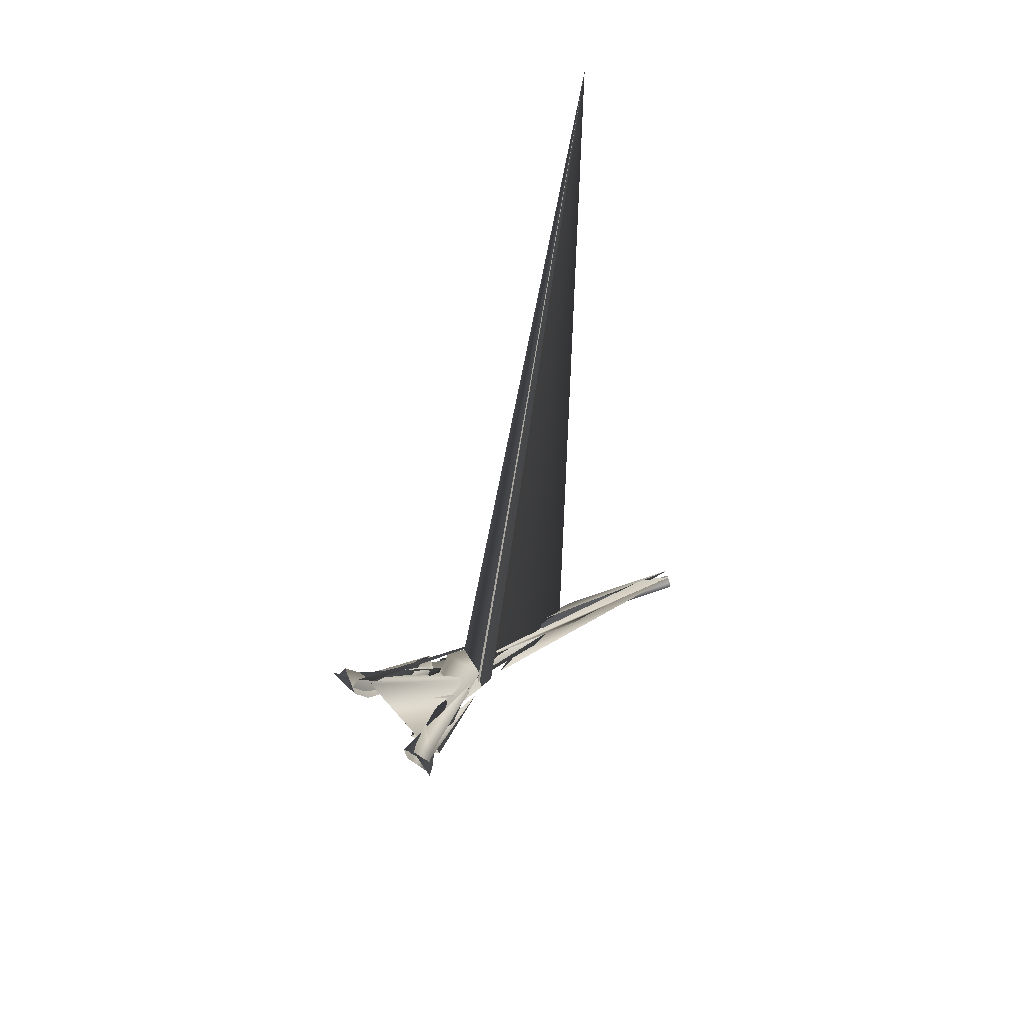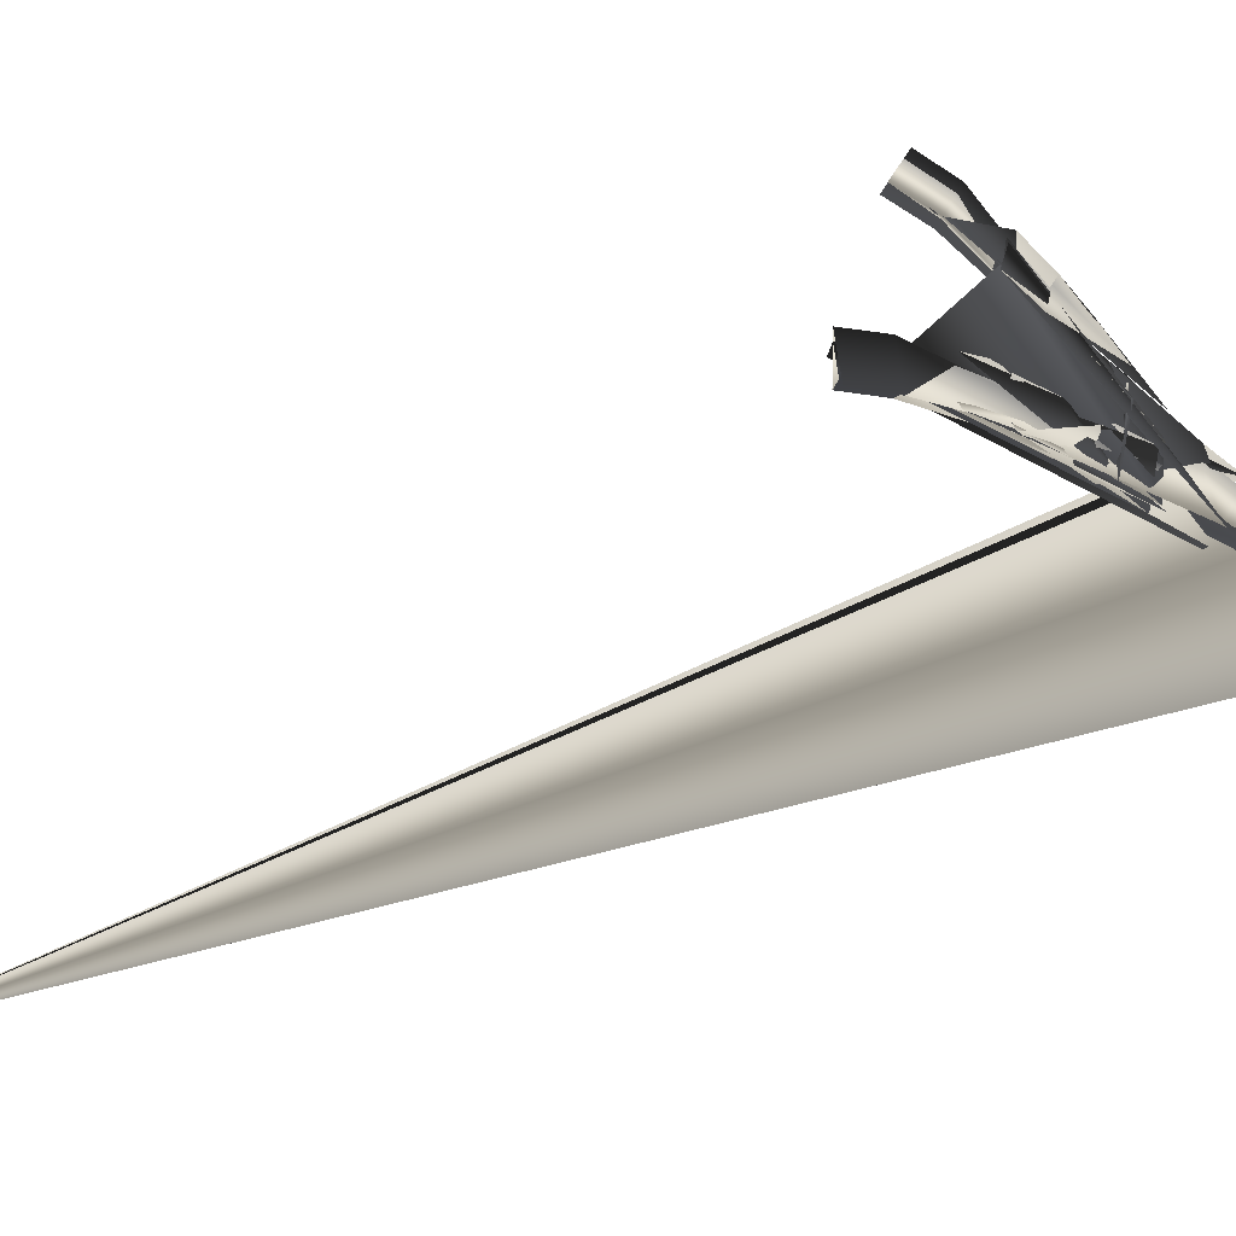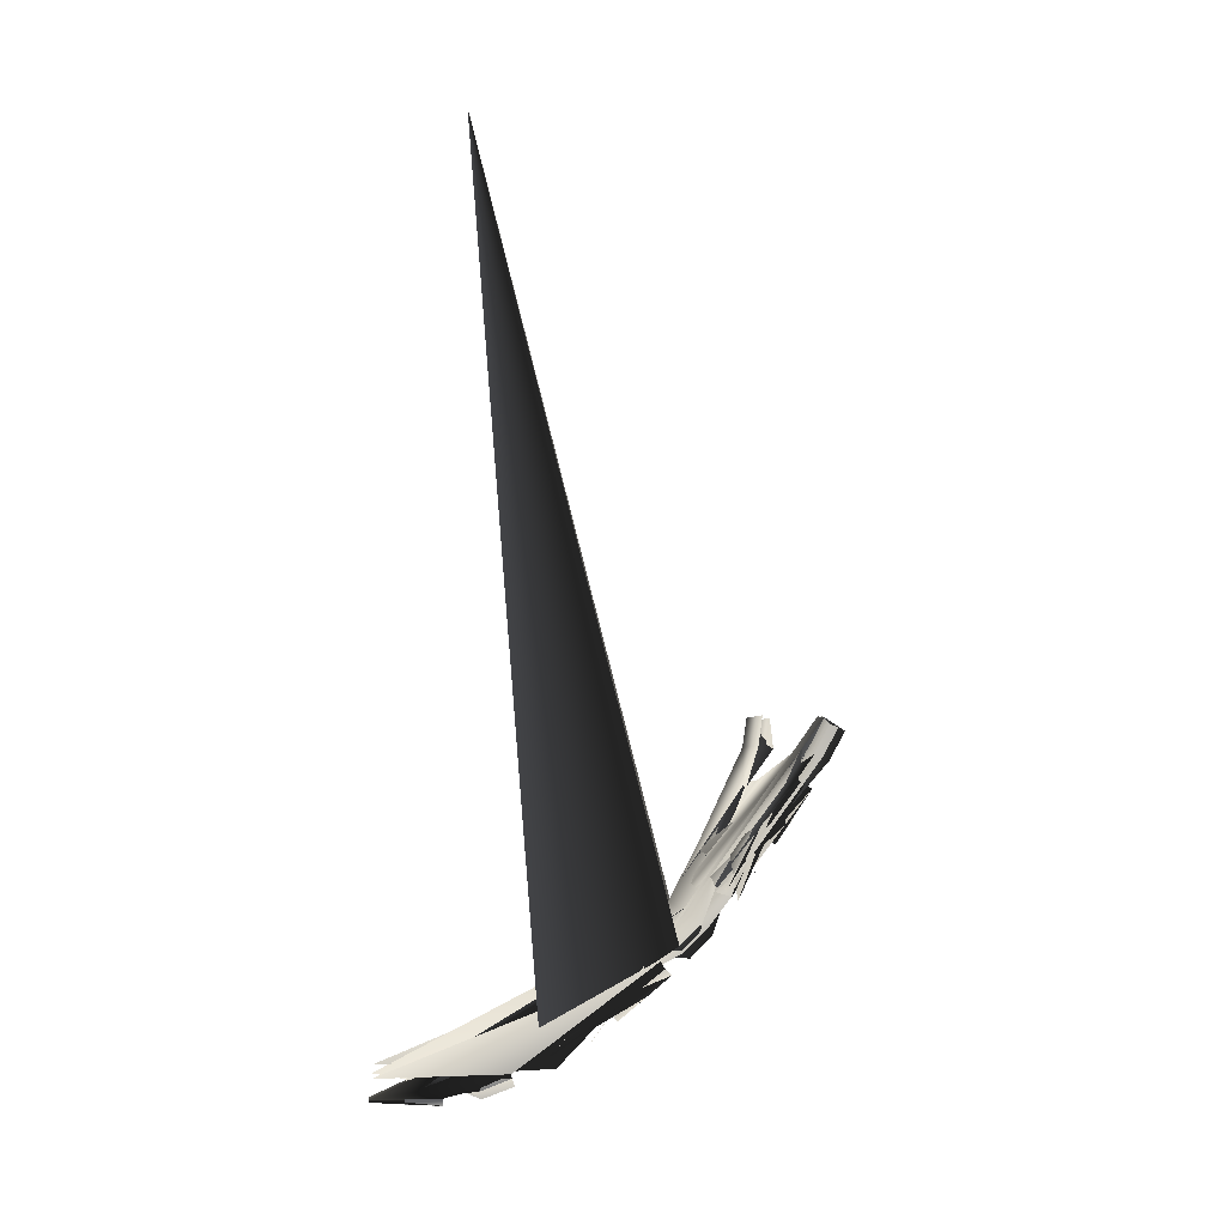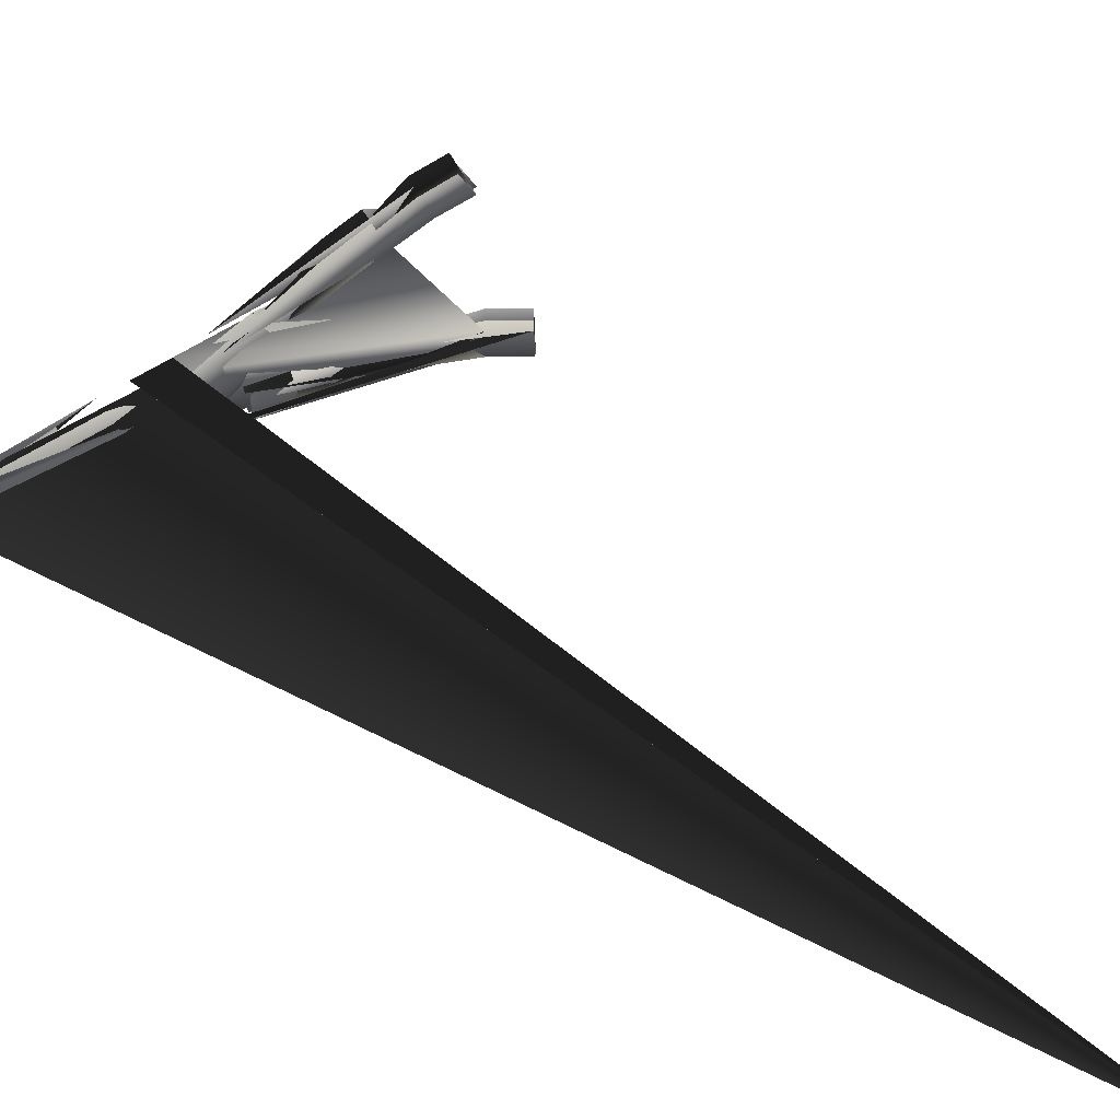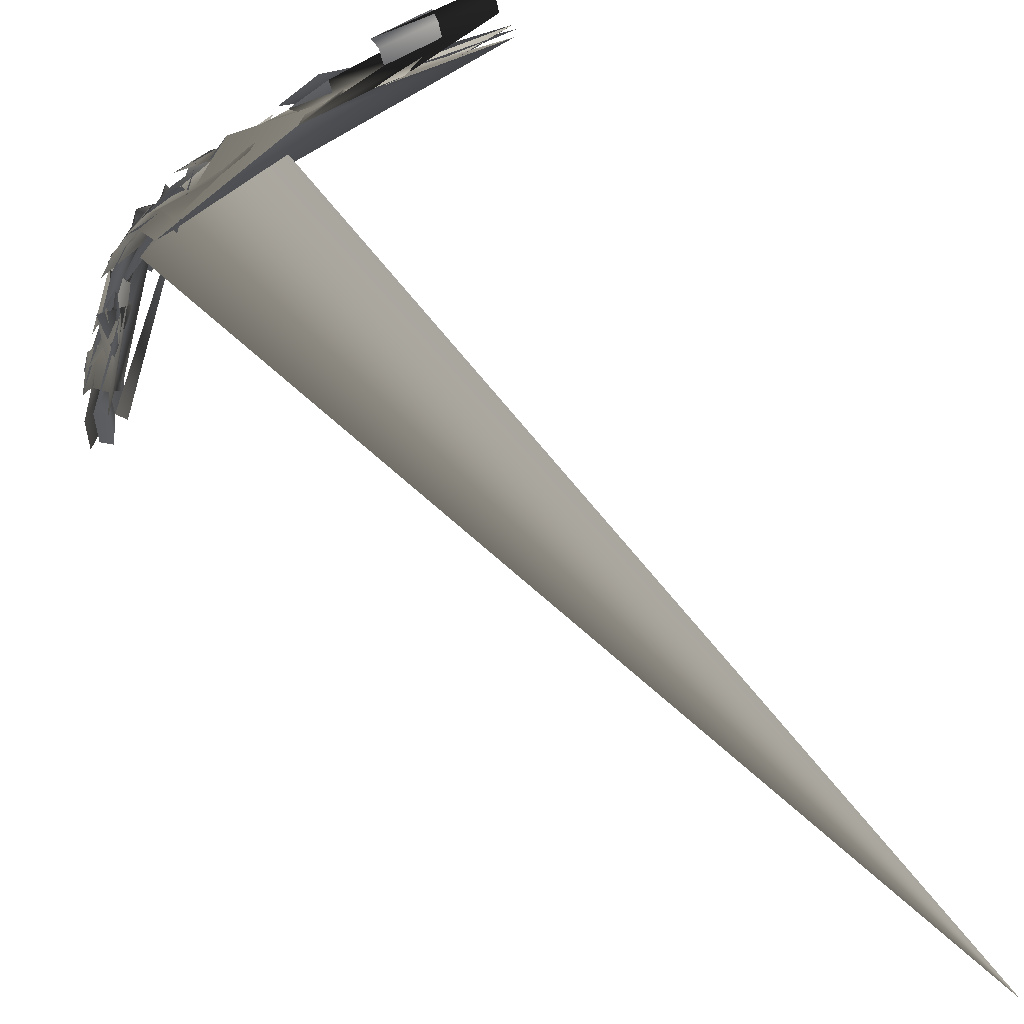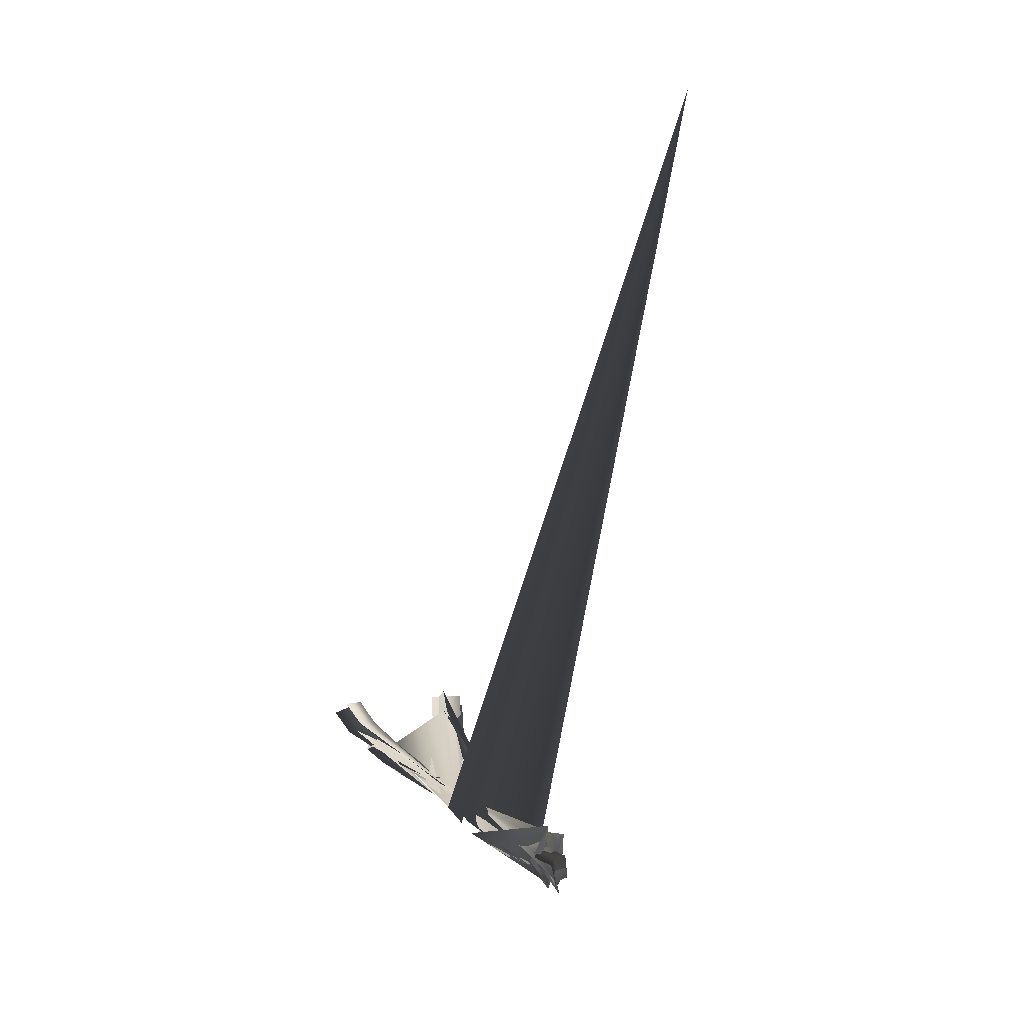
<metadata>
{"format":"obj","ext":"obj","renderer":"f3d","projection":"perspective","resolution":1024,"background":"white","views":[{"elev":64.1,"azim":157.0,"up":"+Z"},{"elev":-15.8,"azim":97.6,"up":"+Y"},{"elev":14.4,"azim":-11.6,"up":"+Z"},{"elev":20.3,"azim":-62.7,"up":"+Y"},{"elev":-34.3,"azim":-151.2,"up":"+Y"},{"elev":-25.0,"azim":-93.6,"up":"+Z"}]}
</metadata>
<code>
v 1507 1319 -5451
v 1385 1551 -5403
v 1416 1590 -5458
v 1546 1344 -5508
v 1576 1306 -5539
v 1394 1640 -5473
v 1669 1349 -5316
v 1508 1649 -5257
v 1537 1686 -5308
v 1707 1371 -5369
v 1735 1336 -5399
v 1516 1734 -5322
v 1605 1528 -5263
v -346.4 1132 -6312
v -100.7 1088 -6325
v 140.7 1052 -6286
v -323.3 1173 -6061
v -107.7 1184 -6086
v 99.23 1203 -6076
v 104.6 1156 -6103
v -108 1145 -6123
v -329.9 1145 -6106
v -344.1 1116 -6261
v -103.1 1084 -6272
v 130.5 1062 -6234
v -350.7 1051 -6246
v -107.7 1022 -6240
v 121.8 1010 -6189
v 98.13 1094 -6071
v -112.9 1076 -6105
v -339 1073 -6104
v -572.4 1163 -6291
v 360.6 1047 -6215
v -540.9 1175 -6034
v 306.4 1227 -6031
v 313.3 1178 -6052
v -549.7 1152 -6082
v -569.2 1143 -6241
v 347 1066 -6166
v -577.4 1076 -6231
v 334.5 1021 -6114
v 304.3 1122 -6012
v -560.5 1082 -6088
v 544.2 1165 -5949
v 1275 1473 -5503
v 1376 1293 -5536
v 599.7 1063 -6035
v 1412 1317 -5603
v 616 1103 -6089
v 553.5 1219 -5992
v 1301 1515 -5568
v 1283 1574 -5578
v 538.2 1268 -5977
v 1449 1278 -5635
v 639 1082 -6133
v 747.1 1213 -5851
v 945 1300 -5743
v 1121 1387 -5623
v 1200 1240 -5659
v 1011 1181 -5790
v 806.3 1107 -5928
v 1230 1263 -5722
v 1035 1207 -5850
v 823.8 1144 -5983
v 757.3 1264 -5897
v 960.9 1340 -5798
v 1142 1427 -5682
v 1123 1481 -5689
v 944.7 1391 -5799
v 741.1 1314 -5886
v 1264 1229 -5752
v 1063 1176 -5883
v 848.3 1121 -6025
v 2693 1598 -4130
v 2603 1843 -4092
v 2602 1789 -4091
v 2658 1637 -4115
v 2598 1620 -4087
v 2548 1755 -4066
v 2588 1593 -4328
v 2504 1840 -4292
v 2503 1786 -4290
v 2555 1632 -4312
v 2494 1617 -4282
v 2448 1753 -4262
v 1791 1520 -5126
v 2326 1736 -4446
v 2380 1601 -4455
v 1834 1381 -5120
v 2433 1615 -4497
v 1878 1398 -5165
v 1835 1556 -5173
v 2373 1767 -4486
v 2370 1820 -4496
v 1876 1613 -5162
v 2467 1576 -4512
v 1912 1361 -5182
v 1910 1578 -4943
v 2055 1645 -4786
v 2196 1696 -4620
v 2250 1562 -4629
v 2111 1510 -4794
v 1969 1445 -4954
v 2302 1576 -4671
v 2162 1525 -4839
v 2018 1461 -5000
v 1953 1606 -4989
v 2099 1676 -4829
v 2242 1727 -4662
v 2239 1780 -4672
v 2099 1727 -4844
v 1961 1672 -5016
v 2336 1536 -4687
v 2196 1486 -4855
v 2052 1422 -5017
v 1930 1769 -5081
v 2058 1891 -4941
v 2175 2014 -4794
v 1749 1955 -5080
v 1885 2085 -4964
v 2011 2215 -4839
v 2030 2170 -4815
v 1907 2040 -4944
v 1774 1910 -5064
v 1886 1795 -5065
v 2015 1920 -4930
v 2132 2046 -4787
v 1849 1771 -5012
v 1972 1900 -4878
v 2085 2030 -4738
v 1995 2141 -4763
v 1877 2007 -4891
v 1749 1873 -5011
v 1847 1664 -5173
v 2283 2139 -4645
v 1616 1828 -5203
v 2124 2341 -4699
v 2141 2296 -4673
v 1643 1784 -5191
v 1781 1655 -5189
v 2240 2171 -4640
v 1729 1647 -5152
v 2192 2157 -4592
v 2103 2268 -4622
v 1622 1744 -5138
v 2203 2402 -4465
v 2291 2294 -4424
v 2349 2317 -4456
v 2250 2438 -4503
v 2235 2484 -4527
v 2395 2288 -4452
v 2262 2518 -4288
v 2346 2409 -4242
v 2405 2429 -4273
v 2311 2552 -4325
v 2298 2598 -4351
v 2450 2400 -4267
f 85/0 12/0 141/0
f 7/0 12/0 1/0
f 150/0 147/0 153/0
f 156/0 150/0 153/0
f 155/0 154/0 148/0
f 149/0 155/0 148/0
f 148/0 151/0 145/0
f 148/0 154/0 151/0
f 153/0 146/0 152/0
f 153/0 147/0 146/0
f 146/0 145/0 151/0
f 152/0 146/0 151/0
f 127/0 144/0 132/0
f 127/0 141/0 144/0
f 132/0 128/0 127/0
f 132/0 131/0 128/0
f 131/0 129/0 128/0
f 131/0 130/0 129/0
f 130/0 142/0 129/0
f 130/0 143/0 142/0
f 140/0 129/0 142/0
f 140/0 126/0 129/0
f 125/0 128/0 129/0
f 126/0 125/0 129/0
f 124/0 127/0 128/0
f 125/0 124/0 128/0
f 139/0 141/0 127/0
f 124/0 139/0 127/0
f 138/0 132/0 144/0
f 138/0 123/0 132/0
f 123/0 131/0 132/0
f 123/0 122/0 131/0
f 122/0 130/0 131/0
f 122/0 121/0 130/0
f 121/0 143/0 130/0
f 121/0 137/0 143/0
f 135/0 123/0 138/0
f 135/0 118/0 123/0
f 118/0 122/0 123/0
f 118/0 119/0 122/0
f 119/0 121/0 122/0
f 119/0 120/0 121/0
f 120/0 137/0 121/0
f 120/0 136/0 137/0
f 134/0 126/0 140/0
f 134/0 117/0 126/0
f 116/0 125/0 126/0
f 117/0 116/0 126/0
f 115/0 124/0 125/0
f 116/0 115/0 125/0
f 133/0 139/0 124/0
f 115/0 133/0 124/0
f 114/0 90/0 105/0
f 114/0 96/0 90/0
f 113/0 105/0 104/0
f 113/0 114/0 105/0
f 113/0 104/0 103/0
f 112/0 113/0 103/0
f 112/0 103/0 89/0
f 95/0 112/0 89/0
f 93/0 92/0 108/0
f 109/0 93/0 108/0
f 110/0 108/0 107/0
f 110/0 109/0 108/0
f 111/0 107/0 106/0
f 111/0 110/0 107/0
f 94/0 106/0 91/0
f 94/0 111/0 106/0
f 108/0 86/0 99/0
f 108/0 92/0 86/0
f 107/0 99/0 98/0
f 107/0 108/0 99/0
f 106/0 98/0 97/0
f 106/0 107/0 98/0
f 106/0 97/0 85/0
f 91/0 106/0 85/0
f 105/0 88/0 102/0
f 105/0 90/0 88/0
f 105/0 102/0 101/0
f 104/0 105/0 101/0
f 104/0 101/0 100/0
f 103/0 104/0 100/0
f 103/0 100/0 87/0
f 89/0 103/0 87/0
f 86/0 87/0 100/0
f 99/0 86/0 100/0
f 98/0 100/0 101/0
f 98/0 99/0 100/0
f 97/0 101/0 102/0
f 97/0 98/0 101/0
f 102/0 85/0 97/0
f 102/0 88/0 85/0
f 83/0 84/0 78/0
f 77/0 83/0 78/0
f 82/0 83/0 77/0
f 76/0 82/0 77/0
f 81/0 78/0 84/0
f 81/0 75/0 78/0
f 74/0 75/0 81/0
f 80/0 74/0 81/0
f 79/0 82/0 76/0
f 73/0 79/0 76/0
f 72/0 48/0 63/0
f 72/0 54/0 48/0
f 71/0 63/0 62/0
f 71/0 72/0 63/0
f 71/0 62/0 61/0
f 70/0 71/0 61/0
f 70/0 61/0 47/0
f 53/0 70/0 47/0
f 67/0 50/0 66/0
f 67/0 51/0 50/0
f 68/0 66/0 65/0
f 68/0 67/0 66/0
f 69/0 65/0 64/0
f 69/0 68/0 65/0
f 52/0 64/0 49/0
f 52/0 69/0 64/0
f 50/0 44/0 57/0
f 66/0 50/0 57/0
f 65/0 57/0 56/0
f 65/0 66/0 57/0
f 64/0 56/0 55/0
f 64/0 65/0 56/0
f 49/0 55/0 43/0
f 49/0 64/0 55/0
f 63/0 46/0 60/0
f 63/0 48/0 46/0
f 62/0 60/0 59/0
f 62/0 63/0 60/0
f 61/0 59/0 58/0
f 61/0 62/0 59/0
f 47/0 58/0 45/0
f 47/0 61/0 58/0
f 57/0 45/0 58/0
f 57/0 44/0 45/0
f 56/0 58/0 59/0
f 56/0 57/0 58/0
f 55/0 59/0 60/0
f 55/0 56/0 59/0
f 60/0 43/0 55/0
f 60/0 46/0 43/0
f 25/0 42/0 30/0
f 25/0 39/0 42/0
f 30/0 26/0 25/0
f 30/0 29/0 26/0
f 29/0 27/0 26/0
f 29/0 28/0 27/0
f 28/0 40/0 27/0
f 28/0 41/0 40/0
f 38/0 27/0 40/0
f 38/0 24/0 27/0
f 24/0 26/0 27/0
f 24/0 23/0 26/0
f 23/0 25/0 26/0
f 23/0 22/0 25/0
f 37/0 39/0 25/0
f 22/0 37/0 25/0
f 36/0 30/0 42/0
f 36/0 21/0 30/0
f 21/0 29/0 30/0
f 21/0 20/0 29/0
f 20/0 28/0 29/0
f 20/0 19/0 28/0
f 19/0 41/0 28/0
f 19/0 35/0 41/0
f 33/0 21/0 36/0
f 33/0 16/0 21/0
f 16/0 20/0 21/0
f 16/0 17/0 20/0
f 17/0 19/0 20/0
f 17/0 18/0 19/0
f 18/0 35/0 19/0
f 18/0 34/0 35/0
f 32/0 24/0 38/0
f 32/0 15/0 24/0
f 15/0 23/0 24/0
f 15/0 14/0 23/0
f 13/0 22/0 23/0
f 14/0 13/0 23/0
f 13/0 37/0 22/0
f 13/0 31/0 37/0
f 12/0 0/0 1/0
f 12/0 6/0 0/0
f 11/0 8/0 2/0
f 5/0 11/0 2/0
f 10/0 3/0 9/0
f 10/0 4/0 3/0
f 9/0 0/0 6/0
f 9/0 3/0 0/0
f 8/0 7/0 1/0
f 2/0 8/0 1/0
f 44/0 0/0 45/0
f 44/0 1/0 0/0
f 2/0 44/0 50/0
f 2/0 1/0 44/0
f 2/0 50/0 51/0
f 5/0 2/0 51/0
f 3/0 45/0 0/0
f 3/0 47/0 45/0
f 3/0 4/0 53/0
f 47/0 3/0 53/0
f 6/0 85/0 88/0
f 6/0 12/0 85/0
f 6/0 88/0 90/0
f 9/0 6/0 90/0
f 9/0 90/0 96/0
f 10/0 9/0 96/0
f 91/0 85/0 141/0
f 139/0 91/0 141/0
f 141/0 7/0 144/0
f 141/0 12/0 7/0
f 8/0 138/0 144/0
f 7/0 8/0 144/0
f 11/0 135/0 138/0
f 8/0 11/0 138/0
f 94/0 91/0 139/0
f 133/0 94/0 139/0
f 143/0 145/0 146/0
f 142/0 143/0 146/0
f 140/0 146/0 147/0
f 140/0 142/0 146/0
f 134/0 147/0 150/0
f 134/0 140/0 147/0
f 145/0 137/0 148/0
f 145/0 143/0 137/0
f 148/0 136/0 149/0
f 148/0 137/0 136/0
f 41/0 43/0 46/0
f 40/0 41/0 46/0
f 38/0 46/0 48/0
f 38/0 40/0 46/0
f 32/0 48/0 54/0
f 32/0 38/0 48/0
f 43/0 35/0 49/0
f 43/0 41/0 35/0
f 49/0 34/0 52/0
f 49/0 35/0 34/0
f 84/0 83/0 87/0
f 86/0 84/0 87/0
f 80/0 92/0 93/0
f 80/0 81/0 92/0
f 84/0 86/0 92/0
f 81/0 84/0 92/0
f 83/0 82/0 89/0
f 87/0 83/0 89/0
f 82/0 79/0 95/0
f 89/0 82/0 95/0

</code>
